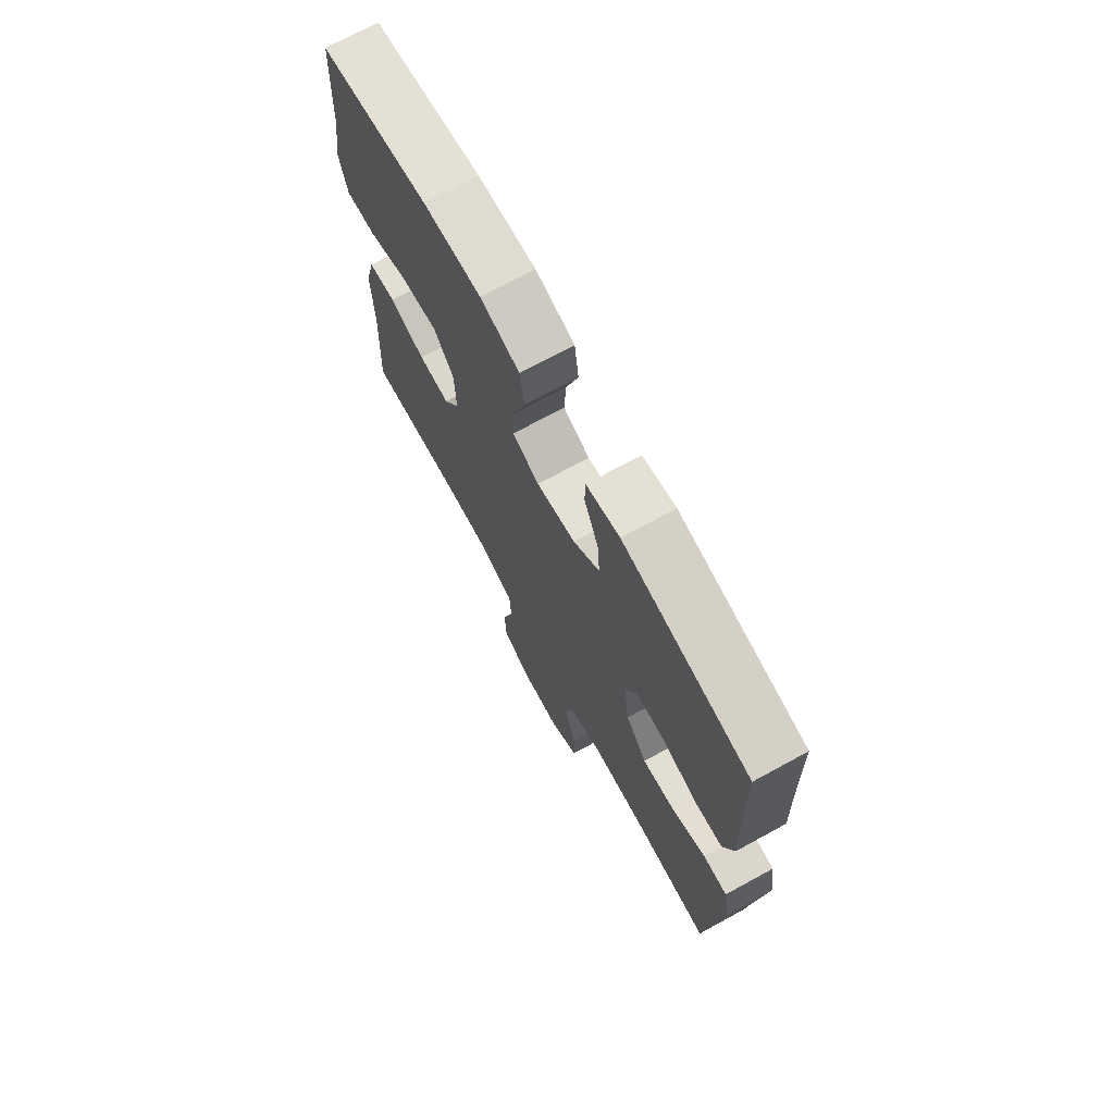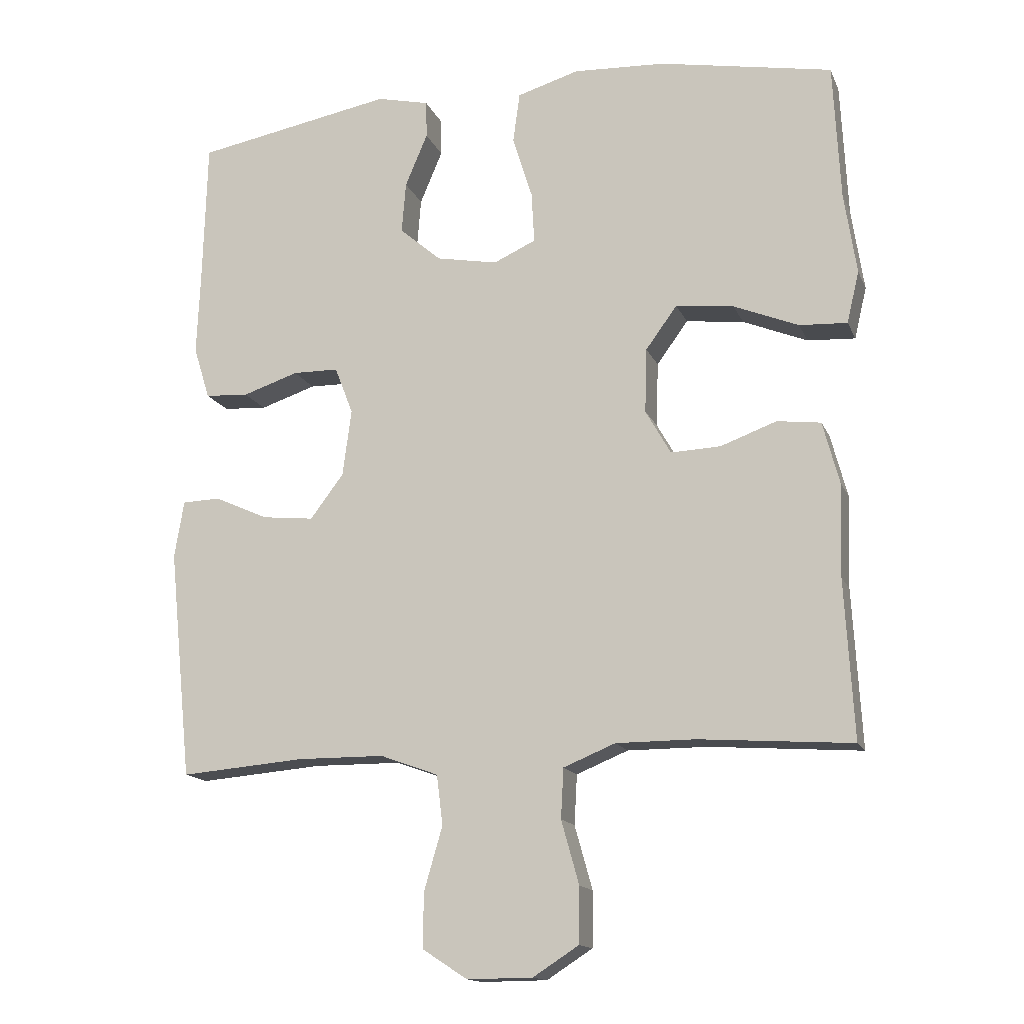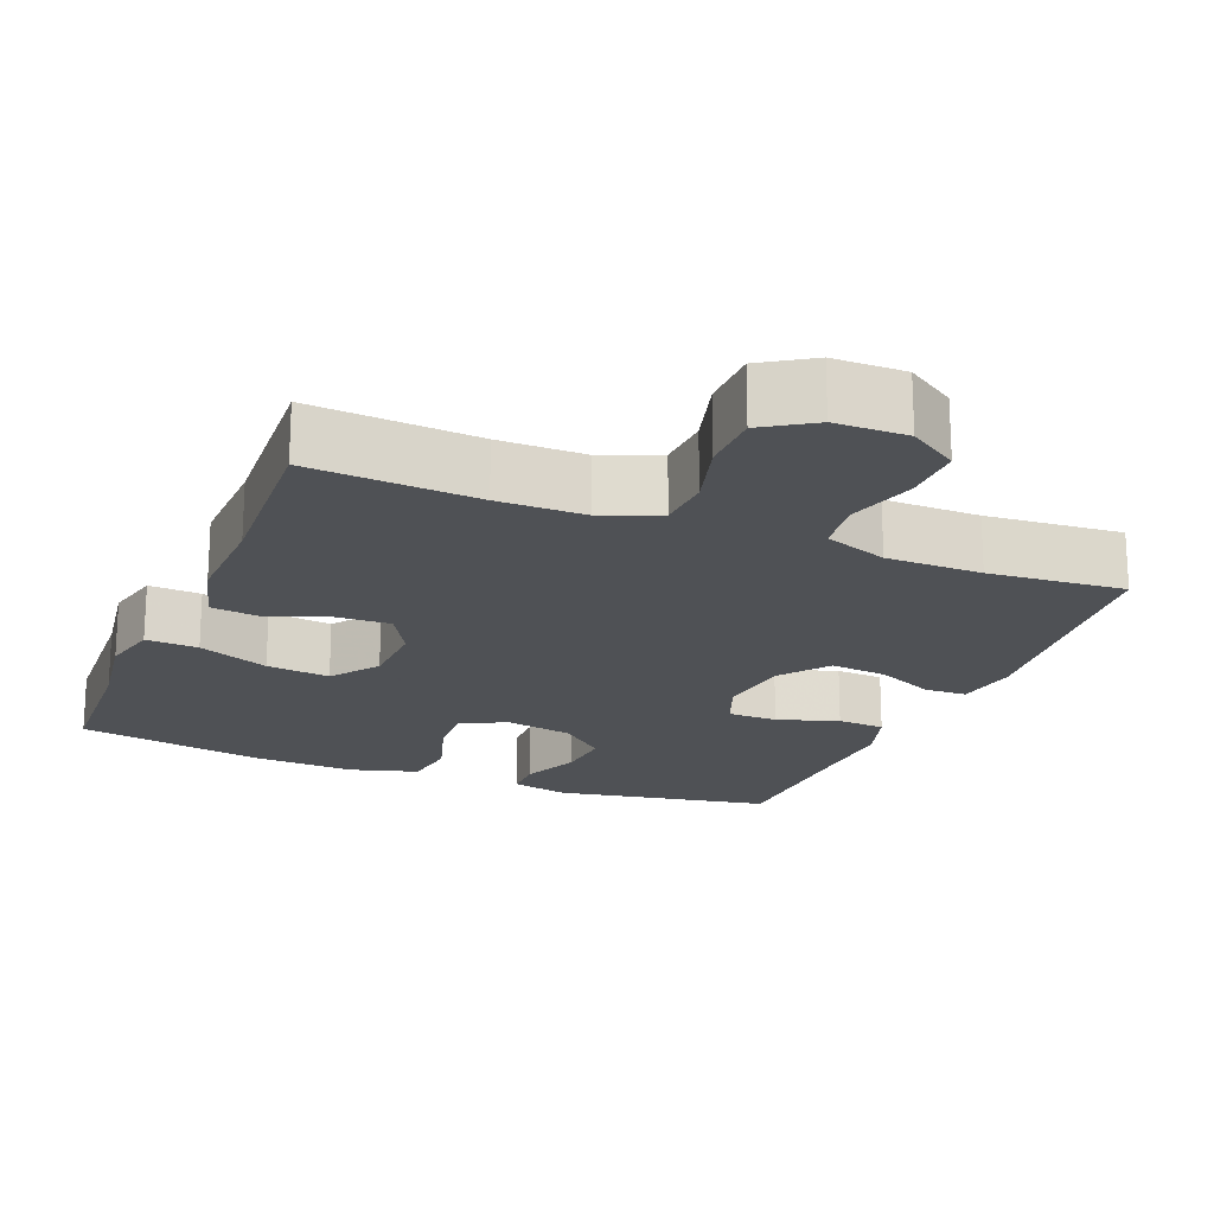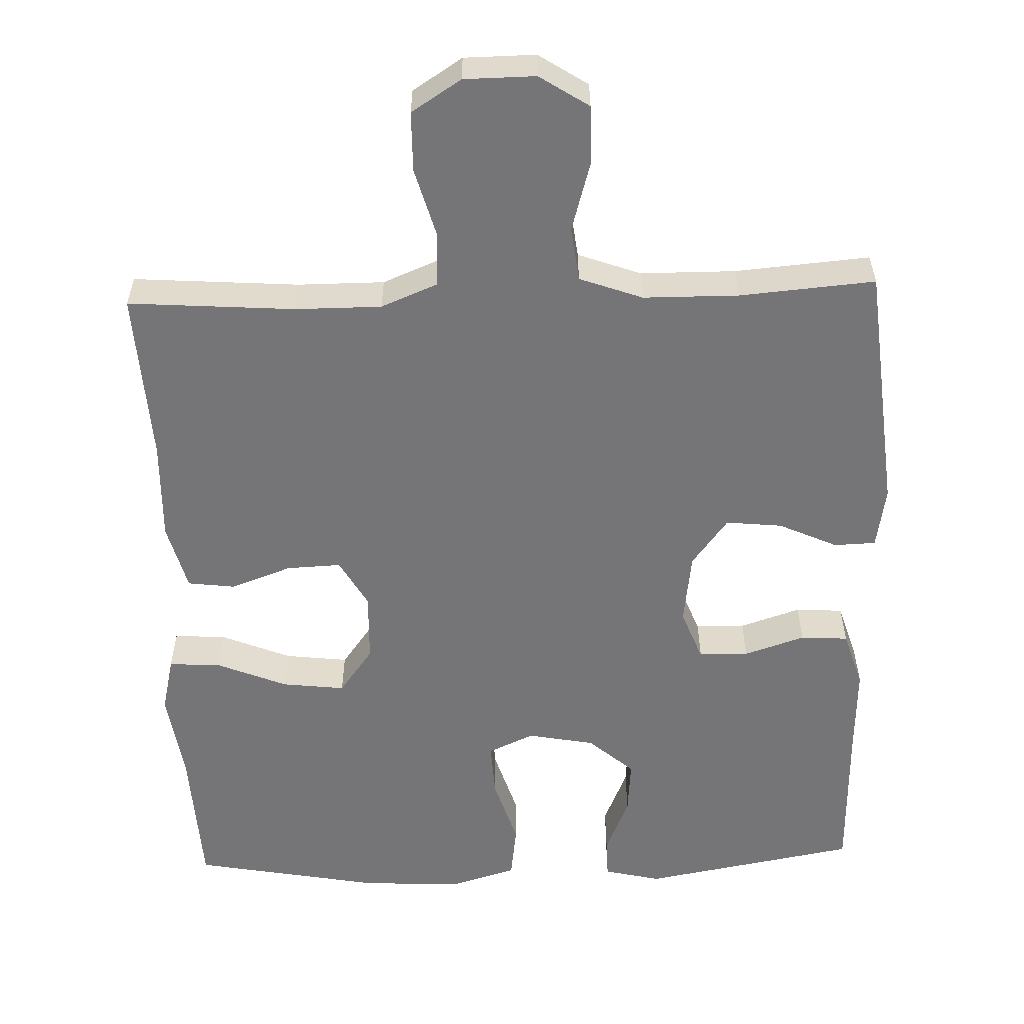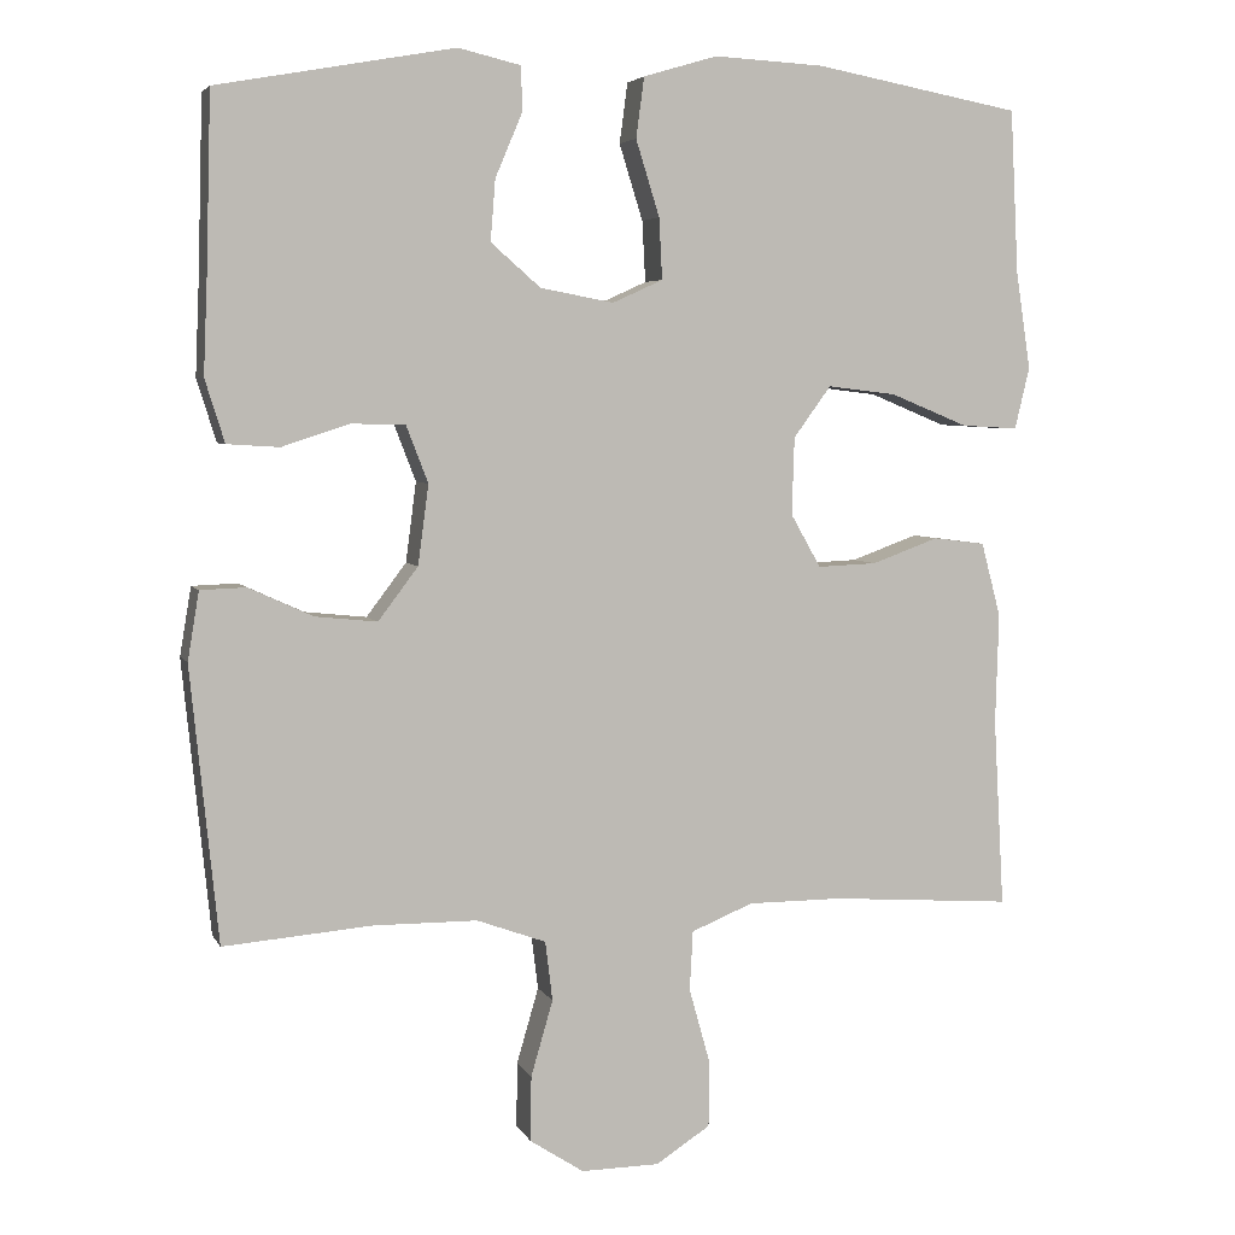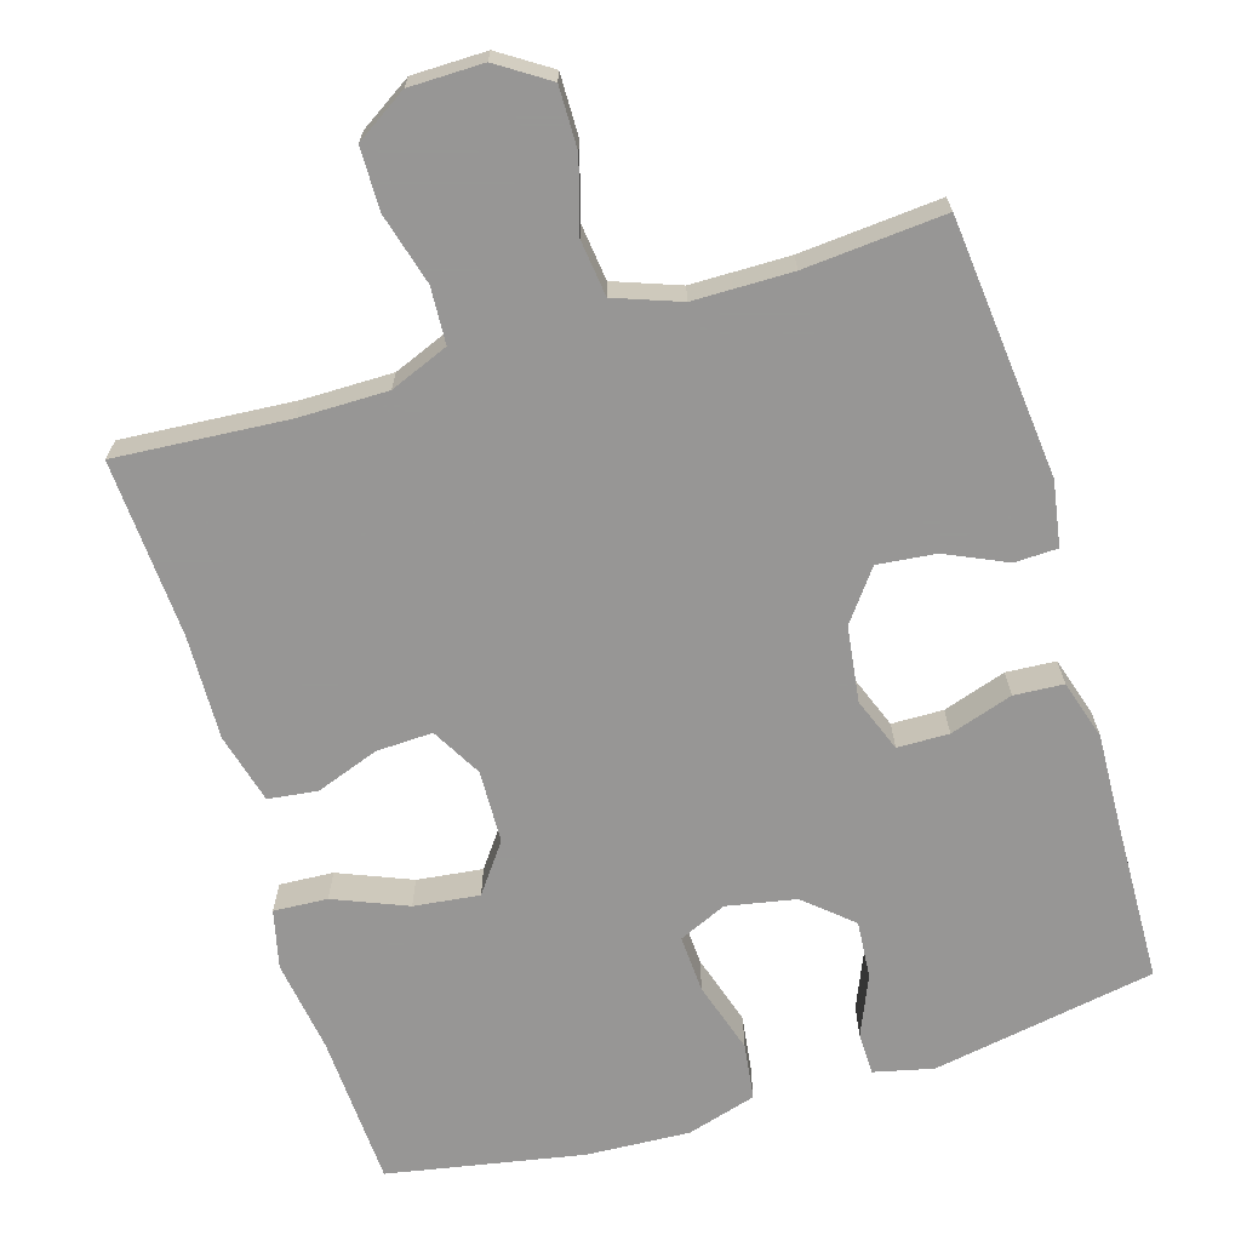
<metadata>
{"format":"obj","ext":"obj","renderer":"f3d","projection":"perspective","resolution":1024,"background":"white","views":[{"elev":72.1,"azim":-118.6,"up":"+Z"},{"elev":-14.9,"azim":17.3,"up":"+Z"},{"elev":-19.5,"azim":157.9,"up":"+Y"},{"elev":-56.6,"azim":-178.1,"up":"+Y"},{"elev":4.8,"azim":-16.4,"up":"+Z"},{"elev":-68.0,"azim":-163.2,"up":"+Y"}]}
</metadata>
<code>
v -0.5 0.07 0.5
v -0.209 0.07 0.553
v -0.132 0.07 0.535
v -0.131 0.07 0.48
v -0.164 0.07 0.402
v -0.17 0.07 0.327
v -0.109 0.07 0.274
v -0.019 0.07 0.257
v 0.043 0.07 0.285
v 0.039 0.07 0.36
v 0.01 0.07 0.453
v 0.02 0.07 0.527
v 0.111 0.07 0.554
v 0.246 0.07 0.547
v 0.5 0.07 0.5
v 0.51 0.07 0.3
v 0.528 0.07 0.18
v 0.51 0.07 0.104
v 0.44 0.07 0.108
v 0.345 0.07 0.147
v 0.26 0.07 0.157
v 0.214 0.07 0.094
v 0.211 0.07 -0.001
v 0.248 0.07 -0.066
v 0.321 0.07 -0.063
v 0.403 0.07 -0.033
v 0.467 0.07 -0.041
v 0.491 0.07 -0.132
v 0.487 0.07 -0.268
v 0.5 0.07 -0.5
v 0.276 0.07 -0.484
v 0.16 0.07 -0.484
v 0.084 0.07 -0.515
v 0.08 0.07 -0.588
v 0.106 0.07 -0.681
v 0.105 0.07 -0.762
v 0.038 0.07 -0.805
v -0.058 0.07 -0.806
v -0.124 0.07 -0.763
v -0.123 0.07 -0.683
v -0.096 0.07 -0.59
v -0.105 0.07 -0.517
v -0.19 0.07 -0.486
v -0.318 0.07 -0.485
v -0.5 0.07 -0.5
v -0.534 0.07 -0.163
v -0.52 0.07 -0.079
v -0.464 0.07 -0.077
v -0.385 0.07 -0.113
v -0.309 0.07 -0.121
v -0.26 0.07 -0.056
v -0.247 0.07 0.042
v -0.274 0.07 0.112
v -0.341 0.07 0.113
v -0.423 0.07 0.086
v -0.487 0.07 0.09
v -0.511 0.07 0.167
v -0.506 0.07 0.286
v -0.5 0 0.5
v -0.209 0 0.553
v -0.132 0 0.535
v -0.131 0 0.48
v -0.164 0 0.402
v -0.17 0 0.327
v -0.109 0 0.274
v -0.019 0 0.257
v 0.043 0 0.285
v 0.039 0 0.36
v 0.01 0 0.453
v 0.02 0 0.527
v 0.111 0 0.554
v 0.246 0 0.547
v 0.5 0 0.5
v 0.51 0 0.3
v 0.528 0 0.18
v 0.51 0 0.104
v 0.44 0 0.108
v 0.345 0 0.147
v 0.26 0 0.157
v 0.214 0 0.094
v 0.211 0 -0.001
v 0.248 0 -0.066
v 0.321 0 -0.063
v 0.403 0 -0.033
v 0.467 0 -0.041
v 0.491 0 -0.132
v 0.487 0 -0.268
v 0.5 0 -0.5
v 0.276 0 -0.484
v 0.16 0 -0.484
v 0.084 0 -0.515
v 0.08 0 -0.588
v 0.106 0 -0.681
v 0.105 0 -0.762
v 0.038 0 -0.805
v -0.058 0 -0.806
v -0.124 0 -0.763
v -0.123 0 -0.683
v -0.096 0 -0.59
v -0.105 0 -0.517
v -0.19 0 -0.486
v -0.318 0 -0.485
v -0.5 0 -0.5
v -0.534 0 -0.163
v -0.52 0 -0.079
v -0.464 0 -0.077
v -0.385 0 -0.113
v -0.309 0 -0.121
v -0.26 0 -0.056
v -0.247 0 0.042
v -0.274 0 0.112
v -0.341 0 0.113
v -0.423 0 0.086
v -0.487 0 0.09
v -0.511 0 0.167
v -0.506 0 0.286
f 56 57 58
f 55 56 58
f 54 55 58
f 1 2 3
f 58 1 3
f 54 58 3
f 53 54 3
f 47 48 49
f 46 47 49
f 45 46 49
f 44 45 49
f 43 44 49 50
f 42 43 50 51
f 39 40 41
f 38 39 41
f 37 38 41
f 36 37 41
f 35 36 41
f 34 35 41
f 33 34 41 42
f 42 51 52
f 33 42 52
f 32 33 52
f 29 30 31
f 29 31 32
f 28 29 32
f 27 28 32
f 26 27 32
f 25 26 32
f 18 19 20
f 17 18 20
f 16 17 20
f 16 20 21
f 15 16 21
f 14 15 21
f 13 14 21
f 12 13 21
f 11 12 21
f 10 11 21
f 9 10 21 22
f 3 4 5
f 53 3 5
f 53 5 6
f 52 53 6 7
f 32 52 7 8
f 24 25 32
f 32 8 9
f 24 32 9
f 23 24 9
f 9 22 23
f 116 115 114
f 116 114 113
f 116 113 112
f 61 60 59
f 61 59 116
f 61 116 112
f 61 112 111
f 107 106 105
f 107 105 104
f 107 104 103
f 107 103 102
f 108 107 102 101
f 109 108 101 100
f 99 98 97
f 99 97 96
f 99 96 95
f 99 95 94
f 99 94 93
f 99 93 92
f 100 99 92 91
f 110 109 100
f 110 100 91
f 110 91 90
f 89 88 87
f 90 89 87
f 90 87 86
f 90 86 85
f 90 85 84
f 90 84 83
f 78 77 76
f 78 76 75
f 78 75 74
f 79 78 74
f 79 74 73
f 79 73 72
f 79 72 71
f 79 71 70
f 79 70 69
f 79 69 68
f 80 79 68 67
f 63 62 61
f 63 61 111
f 64 63 111
f 65 64 111 110
f 66 65 110 90
f 90 83 82
f 67 66 90
f 67 90 82
f 67 82 81
f 81 80 67
f 1 59 60 2
f 2 60 61 3
f 3 61 62 4
f 4 62 63 5
f 5 63 64 6
f 6 64 65 7
f 7 65 66 8
f 8 66 67 9
f 9 67 68 10
f 10 68 69 11
f 11 69 70 12
f 12 70 71 13
f 13 71 72 14
f 14 72 73 15
f 15 73 74 16
f 16 74 75 17
f 17 75 76 18
f 18 76 77 19
f 19 77 78 20
f 20 78 79 21
f 21 79 80 22
f 22 80 81 23
f 23 81 82 24
f 24 82 83 25
f 25 83 84 26
f 26 84 85 27
f 27 85 86 28
f 28 86 87 29
f 29 87 88 30
f 30 88 89 31
f 31 89 90 32
f 32 90 91 33
f 33 91 92 34
f 34 92 93 35
f 35 93 94 36
f 36 94 95 37
f 37 95 96 38
f 38 96 97 39
f 39 97 98 40
f 40 98 99 41
f 41 99 100 42
f 42 100 101 43
f 43 101 102 44
f 44 102 103 45
f 45 103 104 46
f 46 104 105 47
f 47 105 106 48
f 48 106 107 49
f 49 107 108 50
f 50 108 109 51
f 51 109 110 52
f 52 110 111 53
f 53 111 112 54
f 54 112 113 55
f 55 113 114 56
f 56 114 115 57
f 57 115 116 58
f 58 116 59 1

</code>
